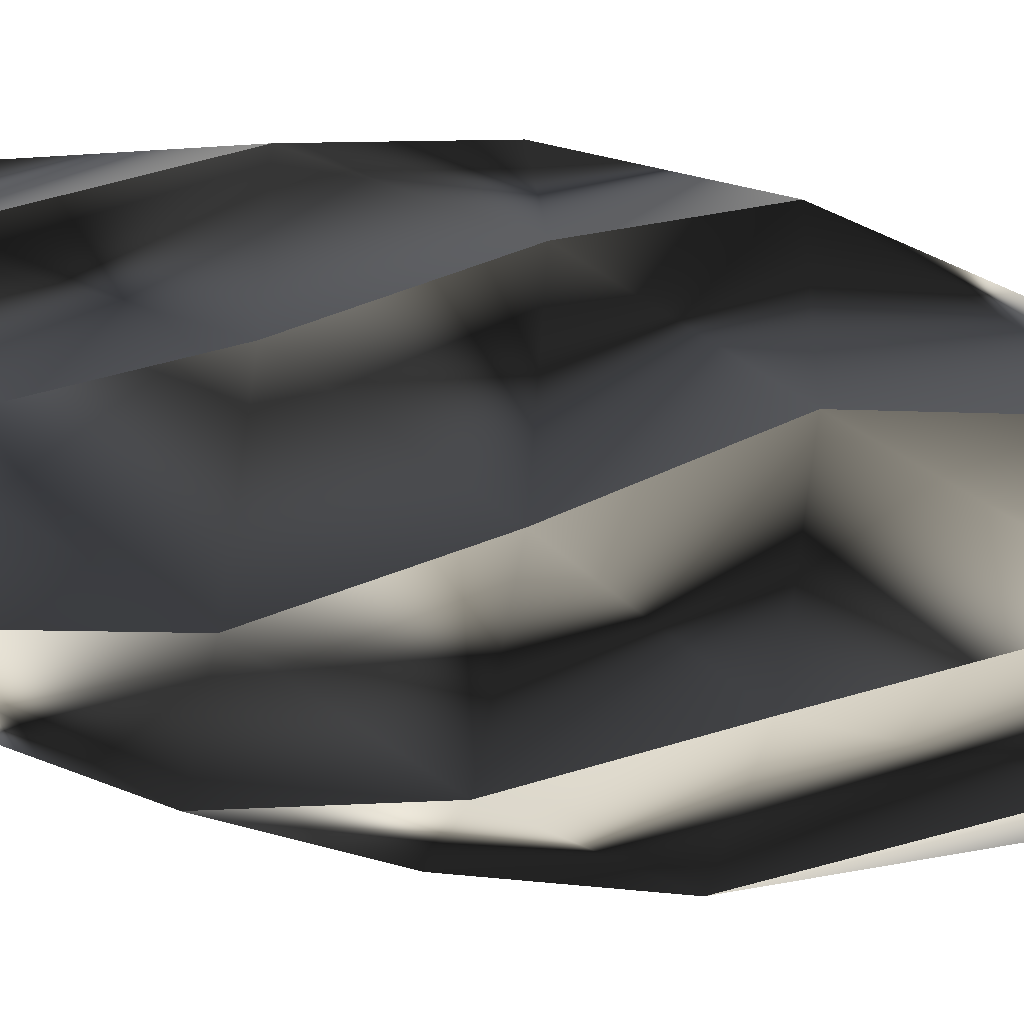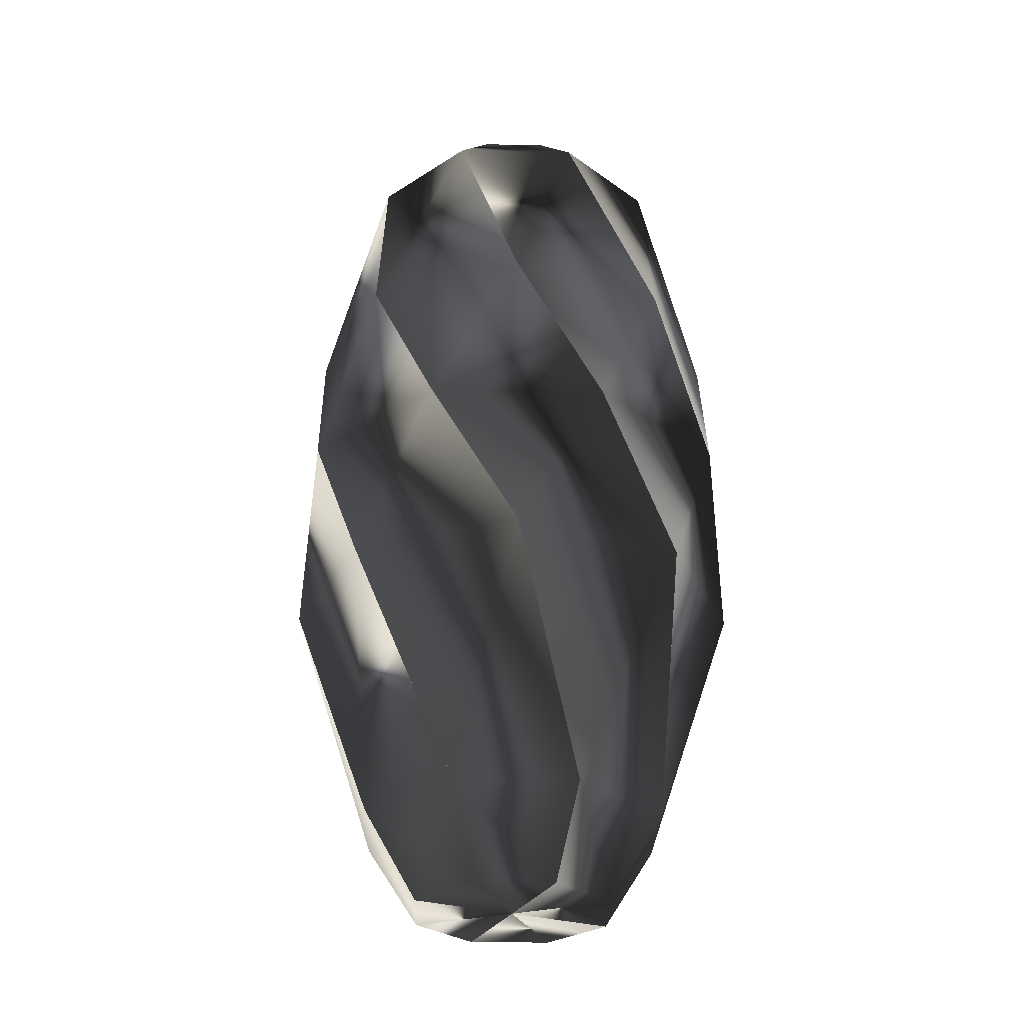
<metadata>
{"format":"obj","ext":"obj","renderer":"f3d","projection":"perspective","resolution":1024,"background":"white","views":[{"elev":-42.6,"azim":-101.2,"up":"+Z"},{"elev":-29.3,"azim":-24.0,"up":"+Y"}]}
</metadata>
<code>
v -186.9 150 77.45
v -186.9 150 77.49
v -187.1 150 77.5
v -150.1 344.9 0.02642
v -150.3 345 0
v -150.1 344.9 0.05354
v -78.33 409.8 0.05354
v -78.39 410 -0
v -78.31 409.8 -0
v 0 409.8 0
v 0 410 0
v -55.37 409.8 -55.37
v -55.43 410 -55.43
v -55.35 409.8 -55.42
v -106.1 344.9 -106.2
v -106.2 345 -106.2
v -186.9 150 -77.44
v -187.1 150 -77.5
v -186.9 150 -77.44
v -186.9 149.9 -77.49
v -215.4 0.01162 -0.02528
v -215.6 -0 -0
v -215.4 -0.008683 -0.02545
v -215.4 -0.03487 -0.06887
v -199 -150 82.4
v -199.2 -150 82.5
v -199 -150 82.37
v -106.1 -374.9 106.1
v -106.2 -375 106.2
v -106.1 -374.9 106.1
v -106.2 -374.9 106.1
v -69.27 -454.8 69.18
v -69.29 -455 69.29
v -69.2 -454.8 69.2
v 0 -454.8 -0
v 0 -455 -0
v -0 -454.8 97.87
v -0 -455 97.99
v 0.06553 -454.8 97.9
v 0.06525 -374.9 150.1
v -0 -375 150.3
v -82.4 -150 199
v -82.5 -150 199.2
v -82.41 -150 199
v -82.38 -149.9 199
v -152.3 -0.02551 152.3
v -152.4 -0 152.4
v -152.3 -0.008683 152.3
v -152.3 0.01718 152.4
v -186.9 150 77.45
v -199 -150 82.4
v -150.1 344.9 0.01523
v -77.4 150 186.9
v -77.36 150 187
v -77.5 150 187.1
v -106.1 344.9 106.1
v -106.2 345 106.2
v -106.1 344.9 106.2
v -55.35 409.8 55.42
v -55.43 410 55.43
v -55.37 409.8 55.37
v 0 409.8 -0
v 0 410 -0
v -78.31 409.8 0
v -78.39 410 0
v -78.33 409.8 -0.05355
v -150.1 344.9 -0.0539
v -150.3 345 0
v -186.9 150 77.4
v -187.1 150 77.5
v -186.9 150 77.41
v -187 149.9 77.37
v -152.3 0.01162 152.3
v -152.4 -0 152.4
v -152.3 -0.008683 152.3
v -152.4 -0.03487 152.3
v -82.45 -150 199
v -82.5 -150 199.2
v -82.48 -150 199
v -0.02125 -374.9 150.1
v 0 -375 150.3
v -0.02328 -374.9 150.1
v -0.06553 -374.9 150.1
v -0.06553 -454.8 97.9
v 0 -455 97.99
v 0 -454.8 97.87
v -0 -454.8 -0
v -0 -455 -0
v 69.2 -454.8 69.2
v 69.29 -455 69.29
v 69.27 -454.8 69.18
v 106.2 -374.9 106.1
v 106.2 -375 106.2
v 82.44 -150 199
v 82.5 -150 199.2
v 82.44 -150 199
v 82.48 -149.9 199
v 0.02599 -0.02551 215.4
v 0 -0 215.6
v 0.0267 -0.008683 215.4
v 0.06994 0.01718 215.4
v -77.4 150 186.9
v -82.44 -150 199
v -106.1 344.9 106.1
v 77.45 150 186.9
v 77.49 150 186.9
v 77.5 150 187.1
v 0.02642 344.9 150.1
v 0 345 150.3
v 0.05354 344.9 150.1
v 0.05354 409.8 78.33
v -0 410 78.39
v 0 409.8 78.31
v 0 409.8 -0
v 0 410 -0
v -55.43 410 55.43
v -55.42 409.8 55.35
v -106.2 344.9 106.1
v -77.44 150 186.9
v -77.5 150 187.1
v -77.44 150 186.9
v -77.49 149.9 186.9
v -0.02528 0.01162 215.4
v -0 -0 215.6
v -0.02545 -0.008683 215.4
v -0.06887 -0.03487 215.4
v 82.4 -150 199
v 82.5 -150 199.2
v 82.37 -150 199
v 106.1 -374.9 106.1
v 106.1 -374.9 106.1
v 106.1 -374.9 106.2
v 69.18 -454.8 69.27
v -0 -454.8 -0
v -0 -455 -0
v 97.87 -454.8 -0
v 97.99 -455 0
v 97.9 -454.8 -0.06553
v 150.1 -374.9 -0.06525
v 150.3 -375 -0
v 199 -150 82.4
v 199.2 -150 82.5
v 199 -150 82.41
v 199 -149.9 82.38
v 152.3 -0.02551 152.3
v 152.4 -0 152.4
v 152.3 -0.008683 152.3
v 152.4 0.01718 152.3
v 77.45 150 186.9
v 82.4 -150 199
v 0.01523 344.9 150.1
v 186.9 150 77.4
v 187 150 77.36
v 187.1 150 77.5
v 106.1 344.9 106.1
v 106.2 345 106.2
v 106.2 344.9 106.1
v 55.42 409.8 55.35
v 55.43 410 55.43
v 55.37 409.8 55.37
v -0 409.8 -0
v -0 410 -0
v 0 409.8 78.31
v 0 410 78.39
v -0.05355 409.8 78.33
v -0.0539 344.9 150.1
v 0 345 150.3
v 77.4 150 186.9
v 77.5 150 187.1
v 77.41 150 186.9
v 77.37 149.9 187
v 152.3 0.01162 152.3
v 152.4 -0 152.4
v 152.3 -0.008683 152.3
v 152.3 -0.03487 152.4
v 199 -150 82.45
v 199.2 -150 82.5
v 199 -150 82.48
v 150.1 -374.9 0.02125
v 150.3 -375 -0
v 150.1 -374.9 0.02328
v 150.1 -374.9 0.06553
v 97.9 -454.8 0.06553
v 97.99 -455 -0
v 97.87 -454.8 -0
v -0 -454.8 0
v -0 -455 0
v 69.2 -454.8 -69.2
v 69.29 -455 -69.29
v 69.18 -454.8 -69.27
v 106.1 -374.9 -106.2
v 106.2 -375 -106.2
v 199 -150 -82.44
v 199.2 -150 -82.5
v 199 -150 -82.44
v 199 -149.9 -82.48
v 215.4 -0.02551 -0.02599
v 215.6 -0 -0
v 215.4 -0.008683 -0.0267
v 215.4 0.01718 -0.06994
v 186.9 150 77.4
v 199 -150 82.44
v 106.1 344.9 106.1
v 186.9 150 -77.45
v 186.9 150 -77.49
v 187.1 150 -77.5
v 150.1 344.9 -0.02642
v 150.3 345 -0
v 150.1 344.9 -0.05354
v 78.33 409.8 -0.05354
v 78.39 410 0
v 78.31 409.8 -0
v -0 409.8 -0
v -0 410 -0
v 55.43 410 55.43
v 55.35 409.8 55.42
v 106.1 344.9 106.2
v 186.9 150 77.44
v 187.1 150 77.5
v 186.9 150 77.44
v 186.9 149.9 77.49
v 215.4 0.01162 0.02528
v 215.6 -0 0
v 215.4 -0.008683 0.02545
v 215.4 -0.03487 0.06887
v 199 -150 -82.4
v 199.2 -150 -82.5
v 199 -150 -82.37
v 106.1 -374.9 -106.1
v 106.1 -374.9 -106.1
v 106.2 -374.9 -106.1
v 69.27 -454.8 -69.18
v -0 -454.8 0
v -0 -455 0
v -0 -454.8 -97.87
v -0 -455 -97.99
v -0.06553 -454.8 -97.9
v -0.06525 -374.9 -150.1
v -0 -375 -150.3
v 82.4 -150 -199
v 82.5 -150 -199.2
v 82.41 -150 -199
v 82.38 -149.9 -199
v 152.3 -0.02551 -152.3
v 152.4 -0 -152.4
v 152.3 -0.008683 -152.3
v 152.3 0.01718 -152.4
v 186.9 150 -77.45
v 199 -150 -82.4
v 150.1 344.9 -0.01523
v 77.4 150 -186.9
v 77.36 150 -187
v 77.5 150 -187.1
v 106.1 344.9 -106.1
v 106.2 345 -106.2
v 106.1 344.9 -106.2
v 55.35 409.8 -55.42
v 55.43 410 -55.43
v 55.37 409.8 -55.37
v -0 409.8 0
v -0 410 0
v 78.31 409.8 -0
v 78.39 410 -0
v 78.33 409.8 0.05355
v 150.1 344.9 0.0539
v 150.3 345 -0
v 186.9 150 -77.4
v 187.1 150 -77.5
v 186.9 150 -77.41
v 187 149.9 -77.37
v 152.3 0.01162 -152.3
v 152.4 -0 -152.4
v 152.3 -0.008683 -152.3
v 152.4 -0.03487 -152.3
v 82.45 -150 -199
v 82.5 -150 -199.2
v 82.48 -150 -199
v 0.02125 -374.9 -150.1
v -0 -375 -150.3
v 0.02328 -374.9 -150.1
v 0.06553 -374.9 -150.1
v 0.06553 -454.8 -97.9
v -0 -455 -97.99
v -0 -454.8 -97.87
v 0 -454.8 0
v 0 -455 0
v -69.2 -454.8 -69.2
v -69.29 -455 -69.29
v -69.27 -454.8 -69.18
v -106.2 -374.9 -106.1
v -106.2 -375 -106.2
v -82.44 -150 -199
v -82.5 -150 -199.2
v -82.44 -150 -199
v -82.48 -149.9 -199
v -0.02599 -0.02551 -215.4
v -0 -0 -215.6
v -0.0267 -0.008683 -215.4
v -0.06994 0.01718 -215.4
v 77.4 150 -186.9
v 82.44 -150 -199
v 106.1 344.9 -106.1
v -186.9 150 -77.4
v -187 150 -77.36
v -187.1 150 -77.5
v -106.1 344.9 -106.1
v -106.2 344.9 -106.1
v -55.42 409.8 -55.35
v -55.43 410 -55.43
v 0 409.8 0
v 0 410 0
v 0 409.8 -78.31
v 0 410 -78.39
v 0.05355 409.8 -78.33
v 0.0539 344.9 -150.1
v 0 345 -150.3
v -77.4 150 -186.9
v -77.5 150 -187.1
v -77.41 150 -186.9
v -77.37 149.9 -187
v -152.3 0.01162 -152.3
v -152.4 -0 -152.4
v -152.3 -0.008683 -152.3
v -152.3 -0.03487 -152.4
v -199 -150 -82.45
v -199.2 -150 -82.5
v -199 -150 -82.48
v -150.1 -374.9 -0.02125
v -150.3 -375 -0
v -150.1 -374.9 -0.02328
v -150.1 -374.9 -0.06553
v -97.9 -454.8 -0.06553
v -97.99 -455 -0
v -97.87 -454.8 -0
v 0 -454.8 -0
v 0 -455 0
v -69.18 -454.8 69.27
v -106.1 -374.9 106.2
v -199 -150 82.44
v -199.2 -150 82.5
v -199 -150 82.44
v -199 -149.9 82.48
v -215.4 -0.02551 0.02599
v -215.6 -0 -0
v -215.4 -0.008683 0.0267
v -215.4 0.01718 0.06994
v -186.9 150 -77.4
v -199 -150 -82.44
v -106.1 344.9 -106.1
v -77.45 150 -186.9
v -77.49 150 -186.9
v -77.5 150 -187.1
v -0.02642 344.9 -150.1
v 0 345 -150.3
v -0.05354 344.9 -150.1
v -0.05354 409.8 -78.33
v 0 410 -78.39
v 0 409.8 -78.31
v -0 409.8 0
v -0 410 0
v 55.43 410 -55.43
v 55.42 409.8 -55.35
v 106.2 344.9 -106.1
v 77.44 150 -186.9
v 77.5 150 -187.1
v 77.44 150 -186.9
v 77.49 149.9 -186.9
v 0.02528 0.01162 -215.4
v 0 -0 -215.6
v 0.02545 -0.008683 -215.4
v 0.06887 -0.03487 -215.4
v -82.4 -150 -199
v -82.5 -150 -199.2
v -82.37 -150 -199
v -106.1 -374.9 -106.1
v -106.1 -374.9 -106.1
v -106.1 -374.9 -106.2
v -69.18 -454.8 -69.27
v 0 -454.8 0
v 0 -455 0
v -97.87 -454.8 -0
v -97.99 -455 -0
v -97.9 -454.8 0.06553
v -150.1 -374.9 0.06525
v -150.3 -375 -0
v -199 -150 -82.4
v -199.2 -150 -82.5
v -199 -150 -82.41
v -199 -149.9 -82.38
v -152.3 -0.02551 -152.3
v -152.4 -0 -152.4
v -152.3 -0.008683 -152.3
v -152.4 0.01718 -152.3
v -77.45 150 -186.9
v -82.4 -150 -199
v -0.01523 344.9 -150.1
f 1 2 3
f 4 5 2
f 2 5 3
f 4 6 5
f 7 8 6
f 6 8 5
f 7 9 8
f 10 11 9
f 9 11 8
f 12 13 10
f 10 13 11
f 12 14 13
f 15 16 14
f 14 16 13
f 17 18 15
f 15 18 16
f 17 19 18
f 19 20 18
f 21 22 20
f 20 22 18
f 21 23 22
f 23 24 22
f 25 26 24
f 24 26 22
f 25 27 26
f 28 29 27
f 27 29 26
f 28 30 29
f 30 31 29
f 32 33 31
f 31 33 29
f 32 34 33
f 35 36 34
f 34 36 33
f 37 38 35
f 35 38 36
f 37 39 38
f 40 41 39
f 39 41 38
f 42 43 40
f 40 43 41
f 42 44 43
f 44 45 43
f 46 47 45
f 45 47 43
f 46 48 47
f 48 49 47
f 50 3 49
f 49 3 47
f 1 3 50
f 47 3 22
f 3 18 22
f 47 22 26
f 3 5 18
f 47 26 43
f 5 16 18
f 26 29 43
f 8 13 5
f 5 13 16
f 41 43 29
f 11 13 8
f 33 38 29
f 29 38 41
f 36 38 33
f 23 21 48
f 48 21 50
f 48 50 49
f 21 20 50
f 50 20 19
f 50 19 1
f 51 25 24
f 51 24 46
f 46 24 23
f 46 23 48
f 1 19 17
f 17 52 1
f 1 52 4
f 1 4 2
f 44 51 45
f 45 51 46
f 17 15 52
f 28 27 42
f 42 27 25
f 42 25 44
f 44 25 51
f 52 15 14
f 14 12 52
f 52 12 9
f 52 9 4
f 4 9 7
f 4 7 6
f 42 40 28
f 28 40 30
f 9 12 10
f 40 39 30
f 30 39 37
f 30 37 31
f 31 37 34
f 31 34 32
f 34 37 35
f 53 54 55
f 56 57 54
f 54 57 55
f 56 58 57
f 59 60 58
f 58 60 57
f 59 61 60
f 62 63 61
f 61 63 60
f 64 65 62
f 62 65 63
f 64 66 65
f 67 68 66
f 66 68 65
f 69 70 67
f 67 70 68
f 69 71 70
f 71 72 70
f 73 74 72
f 72 74 70
f 73 75 74
f 75 76 74
f 77 78 76
f 76 78 74
f 77 79 78
f 80 81 79
f 79 81 78
f 80 82 81
f 82 83 81
f 84 85 83
f 83 85 81
f 84 86 85
f 87 88 86
f 86 88 85
f 89 90 87
f 87 90 88
f 89 91 90
f 92 93 91
f 91 93 90
f 94 95 92
f 92 95 93
f 94 96 95
f 96 97 95
f 98 99 97
f 97 99 95
f 98 100 99
f 100 101 99
f 102 55 101
f 101 55 99
f 53 55 102
f 99 55 74
f 55 70 74
f 99 74 78
f 55 57 70
f 99 78 95
f 57 68 70
f 78 81 95
f 60 65 57
f 57 65 68
f 93 95 81
f 63 65 60
f 85 90 81
f 81 90 93
f 88 90 85
f 75 73 100
f 100 73 102
f 100 102 101
f 73 72 102
f 102 72 71
f 102 71 53
f 103 77 76
f 103 76 98
f 98 76 75
f 98 75 100
f 53 71 69
f 69 104 53
f 53 104 56
f 53 56 54
f 96 103 97
f 97 103 98
f 69 67 104
f 80 79 94
f 94 79 77
f 94 77 96
f 96 77 103
f 104 67 66
f 66 64 104
f 104 64 61
f 104 61 56
f 56 61 59
f 56 59 58
f 94 92 80
f 80 92 82
f 61 64 62
f 92 91 82
f 82 91 89
f 82 89 83
f 83 89 86
f 83 86 84
f 86 89 87
f 105 106 107
f 108 109 106
f 106 109 107
f 108 110 109
f 111 112 110
f 110 112 109
f 111 113 112
f 114 115 113
f 113 115 112
f 61 116 114
f 114 116 115
f 61 117 116
f 118 57 117
f 117 57 116
f 119 120 118
f 118 120 57
f 119 121 120
f 121 122 120
f 123 124 122
f 122 124 120
f 123 125 124
f 125 126 124
f 127 128 126
f 126 128 124
f 127 129 128
f 130 93 129
f 129 93 128
f 130 131 93
f 131 132 93
f 133 90 132
f 132 90 93
f 133 89 90
f 134 135 89
f 89 135 90
f 136 137 134
f 134 137 135
f 136 138 137
f 139 140 138
f 138 140 137
f 141 142 139
f 139 142 140
f 141 143 142
f 143 144 142
f 145 146 144
f 144 146 142
f 145 147 146
f 147 148 146
f 149 107 148
f 148 107 146
f 105 107 149
f 146 107 124
f 107 120 124
f 146 124 128
f 107 109 120
f 146 128 142
f 109 57 120
f 128 93 142
f 112 116 109
f 109 116 57
f 140 142 93
f 115 116 112
f 90 137 93
f 93 137 140
f 135 137 90
f 125 123 147
f 147 123 149
f 147 149 148
f 123 122 149
f 149 122 121
f 149 121 105
f 150 127 126
f 150 126 145
f 145 126 125
f 145 125 147
f 105 121 119
f 119 151 105
f 105 151 108
f 105 108 106
f 143 150 144
f 144 150 145
f 119 118 151
f 130 129 141
f 141 129 127
f 141 127 143
f 143 127 150
f 151 118 117
f 117 61 151
f 151 61 113
f 151 113 108
f 108 113 111
f 108 111 110
f 141 139 130
f 130 139 131
f 113 61 114
f 139 138 131
f 131 138 136
f 131 136 132
f 132 136 89
f 132 89 133
f 89 136 134
f 152 153 154
f 155 156 153
f 153 156 154
f 155 157 156
f 158 159 157
f 157 159 156
f 158 160 159
f 161 162 160
f 160 162 159
f 163 164 161
f 161 164 162
f 163 165 164
f 166 167 165
f 165 167 164
f 168 169 166
f 166 169 167
f 168 170 169
f 170 171 169
f 172 173 171
f 171 173 169
f 172 174 173
f 174 175 173
f 176 177 175
f 175 177 173
f 176 178 177
f 179 180 178
f 178 180 177
f 179 181 180
f 181 182 180
f 183 184 182
f 182 184 180
f 183 185 184
f 186 187 185
f 185 187 184
f 188 189 186
f 186 189 187
f 188 190 189
f 191 192 190
f 190 192 189
f 193 194 191
f 191 194 192
f 193 195 194
f 195 196 194
f 197 198 196
f 196 198 194
f 197 199 198
f 199 200 198
f 201 154 200
f 200 154 198
f 152 154 201
f 198 154 173
f 154 169 173
f 198 173 177
f 154 156 169
f 198 177 194
f 156 167 169
f 177 180 194
f 159 164 156
f 156 164 167
f 192 194 180
f 162 164 159
f 184 189 180
f 180 189 192
f 187 189 184
f 174 172 199
f 199 172 201
f 199 201 200
f 172 171 201
f 201 171 170
f 201 170 152
f 202 176 175
f 202 175 197
f 197 175 174
f 197 174 199
f 152 170 168
f 168 203 152
f 152 203 155
f 152 155 153
f 195 202 196
f 196 202 197
f 168 166 203
f 179 178 193
f 193 178 176
f 193 176 195
f 195 176 202
f 203 166 165
f 165 163 203
f 203 163 160
f 203 160 155
f 155 160 158
f 155 158 157
f 193 191 179
f 179 191 181
f 160 163 161
f 191 190 181
f 181 190 188
f 181 188 182
f 182 188 185
f 182 185 183
f 185 188 186
f 204 205 206
f 207 208 205
f 205 208 206
f 207 209 208
f 210 211 209
f 209 211 208
f 210 212 211
f 213 214 212
f 212 214 211
f 160 215 213
f 213 215 214
f 160 216 215
f 217 156 216
f 216 156 215
f 218 219 217
f 217 219 156
f 218 220 219
f 220 221 219
f 222 223 221
f 221 223 219
f 222 224 223
f 224 225 223
f 226 227 225
f 225 227 223
f 226 228 227
f 229 192 228
f 228 192 227
f 229 230 192
f 230 231 192
f 232 189 231
f 231 189 192
f 232 188 189
f 233 234 188
f 188 234 189
f 235 236 233
f 233 236 234
f 235 237 236
f 238 239 237
f 237 239 236
f 240 241 238
f 238 241 239
f 240 242 241
f 242 243 241
f 244 245 243
f 243 245 241
f 244 246 245
f 246 247 245
f 248 206 247
f 247 206 245
f 204 206 248
f 245 206 223
f 206 219 223
f 245 223 227
f 206 208 219
f 245 227 241
f 208 156 219
f 227 192 241
f 211 215 208
f 208 215 156
f 239 241 192
f 214 215 211
f 189 236 192
f 192 236 239
f 234 236 189
f 224 222 246
f 246 222 248
f 246 248 247
f 222 221 248
f 248 221 220
f 248 220 204
f 249 226 225
f 249 225 244
f 244 225 224
f 244 224 246
f 204 220 218
f 218 250 204
f 204 250 207
f 204 207 205
f 242 249 243
f 243 249 244
f 218 217 250
f 229 228 240
f 240 228 226
f 240 226 242
f 242 226 249
f 250 217 216
f 216 160 250
f 250 160 212
f 250 212 207
f 207 212 210
f 207 210 209
f 240 238 229
f 229 238 230
f 212 160 213
f 238 237 230
f 230 237 235
f 230 235 231
f 231 235 188
f 231 188 232
f 188 235 233
f 251 252 253
f 254 255 252
f 252 255 253
f 254 256 255
f 257 258 256
f 256 258 255
f 257 259 258
f 260 261 259
f 259 261 258
f 262 263 260
f 260 263 261
f 262 264 263
f 265 266 264
f 264 266 263
f 267 268 265
f 265 268 266
f 267 269 268
f 269 270 268
f 271 272 270
f 270 272 268
f 271 273 272
f 273 274 272
f 275 276 274
f 274 276 272
f 275 277 276
f 278 279 277
f 277 279 276
f 278 280 279
f 280 281 279
f 282 283 281
f 281 283 279
f 282 284 283
f 285 286 284
f 284 286 283
f 287 288 285
f 285 288 286
f 287 289 288
f 290 291 289
f 289 291 288
f 292 293 290
f 290 293 291
f 292 294 293
f 294 295 293
f 296 297 295
f 295 297 293
f 296 298 297
f 298 299 297
f 300 253 299
f 299 253 297
f 251 253 300
f 297 253 272
f 253 268 272
f 297 272 276
f 253 255 268
f 297 276 293
f 255 266 268
f 276 279 293
f 258 263 255
f 255 263 266
f 291 293 279
f 261 263 258
f 283 288 279
f 279 288 291
f 286 288 283
f 273 271 298
f 298 271 300
f 298 300 299
f 271 270 300
f 300 270 269
f 300 269 251
f 301 275 274
f 301 274 296
f 296 274 273
f 296 273 298
f 251 269 267
f 267 302 251
f 251 302 254
f 251 254 252
f 294 301 295
f 295 301 296
f 267 265 302
f 278 277 292
f 292 277 275
f 292 275 294
f 294 275 301
f 302 265 264
f 264 262 302
f 302 262 259
f 302 259 254
f 254 259 257
f 254 257 256
f 292 290 278
f 278 290 280
f 259 262 260
f 290 289 280
f 280 289 287
f 280 287 281
f 281 287 284
f 281 284 282
f 284 287 285
f 303 304 305
f 306 16 304
f 304 16 305
f 306 307 16
f 308 309 307
f 307 309 16
f 308 12 309
f 310 311 12
f 12 311 309
f 312 313 310
f 310 313 311
f 312 314 313
f 315 316 314
f 314 316 313
f 317 318 315
f 315 318 316
f 317 319 318
f 319 320 318
f 321 322 320
f 320 322 318
f 321 323 322
f 323 324 322
f 325 326 324
f 324 326 322
f 325 327 326
f 328 329 327
f 327 329 326
f 328 330 329
f 330 331 329
f 332 333 331
f 331 333 329
f 332 334 333
f 335 336 334
f 334 336 333
f 34 33 335
f 335 33 336
f 34 337 33
f 338 29 337
f 337 29 33
f 339 340 338
f 338 340 29
f 339 341 340
f 341 342 340
f 343 344 342
f 342 344 340
f 343 345 344
f 345 346 344
f 347 305 346
f 346 305 344
f 303 305 347
f 344 305 322
f 305 318 322
f 344 322 326
f 305 16 318
f 344 326 340
f 16 316 318
f 326 329 340
f 309 313 16
f 16 313 316
f 29 340 329
f 311 313 309
f 333 33 329
f 329 33 29
f 336 33 333
f 323 321 345
f 345 321 347
f 345 347 346
f 321 320 347
f 347 320 319
f 347 319 303
f 348 325 324
f 348 324 343
f 343 324 323
f 343 323 345
f 303 319 317
f 317 349 303
f 303 349 306
f 303 306 304
f 341 348 342
f 342 348 343
f 317 315 349
f 328 327 339
f 339 327 325
f 339 325 341
f 341 325 348
f 349 315 314
f 314 312 349
f 349 312 12
f 349 12 306
f 306 12 308
f 306 308 307
f 339 338 328
f 328 338 330
f 12 312 310
f 338 337 330
f 330 337 34
f 330 34 331
f 331 34 334
f 331 334 332
f 334 34 335
f 350 351 352
f 353 354 351
f 351 354 352
f 353 355 354
f 356 357 355
f 355 357 354
f 356 358 357
f 359 360 358
f 358 360 357
f 259 361 359
f 359 361 360
f 259 362 361
f 363 255 362
f 362 255 361
f 364 365 363
f 363 365 255
f 364 366 365
f 366 367 365
f 368 369 367
f 367 369 365
f 368 370 369
f 370 371 369
f 372 373 371
f 371 373 369
f 372 374 373
f 375 291 374
f 374 291 373
f 375 376 291
f 376 377 291
f 378 288 377
f 377 288 291
f 378 287 288
f 379 380 287
f 287 380 288
f 381 382 379
f 379 382 380
f 381 383 382
f 384 385 383
f 383 385 382
f 386 387 384
f 384 387 385
f 386 388 387
f 388 389 387
f 390 391 389
f 389 391 387
f 390 392 391
f 392 393 391
f 394 352 393
f 393 352 391
f 350 352 394
f 391 352 369
f 352 365 369
f 391 369 373
f 352 354 365
f 391 373 387
f 354 255 365
f 373 291 387
f 357 361 354
f 354 361 255
f 385 387 291
f 360 361 357
f 288 382 291
f 291 382 385
f 380 382 288
f 370 368 392
f 392 368 394
f 392 394 393
f 368 367 394
f 394 367 366
f 394 366 350
f 395 372 371
f 395 371 390
f 390 371 370
f 390 370 392
f 350 366 364
f 364 396 350
f 350 396 353
f 350 353 351
f 388 395 389
f 389 395 390
f 364 363 396
f 375 374 386
f 386 374 372
f 386 372 388
f 388 372 395
f 396 363 362
f 362 259 396
f 396 259 358
f 396 358 353
f 353 358 356
f 353 356 355
f 386 384 375
f 375 384 376
f 358 259 359
f 384 383 376
f 376 383 381
f 376 381 377
f 377 381 287
f 377 287 378
f 287 381 379

</code>
